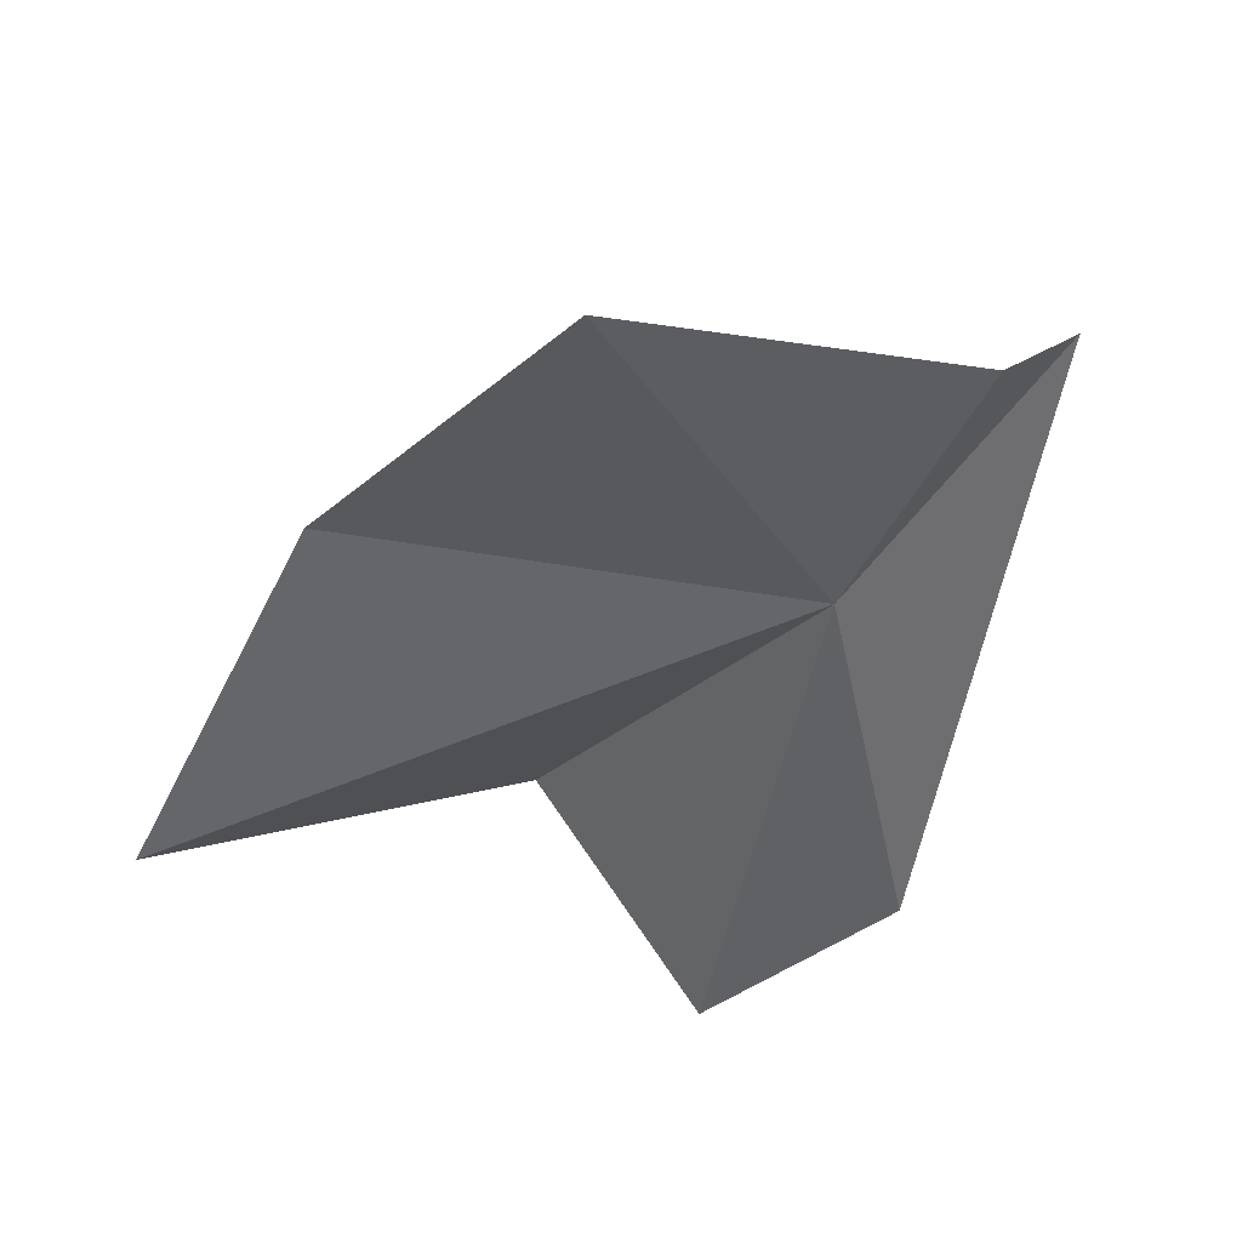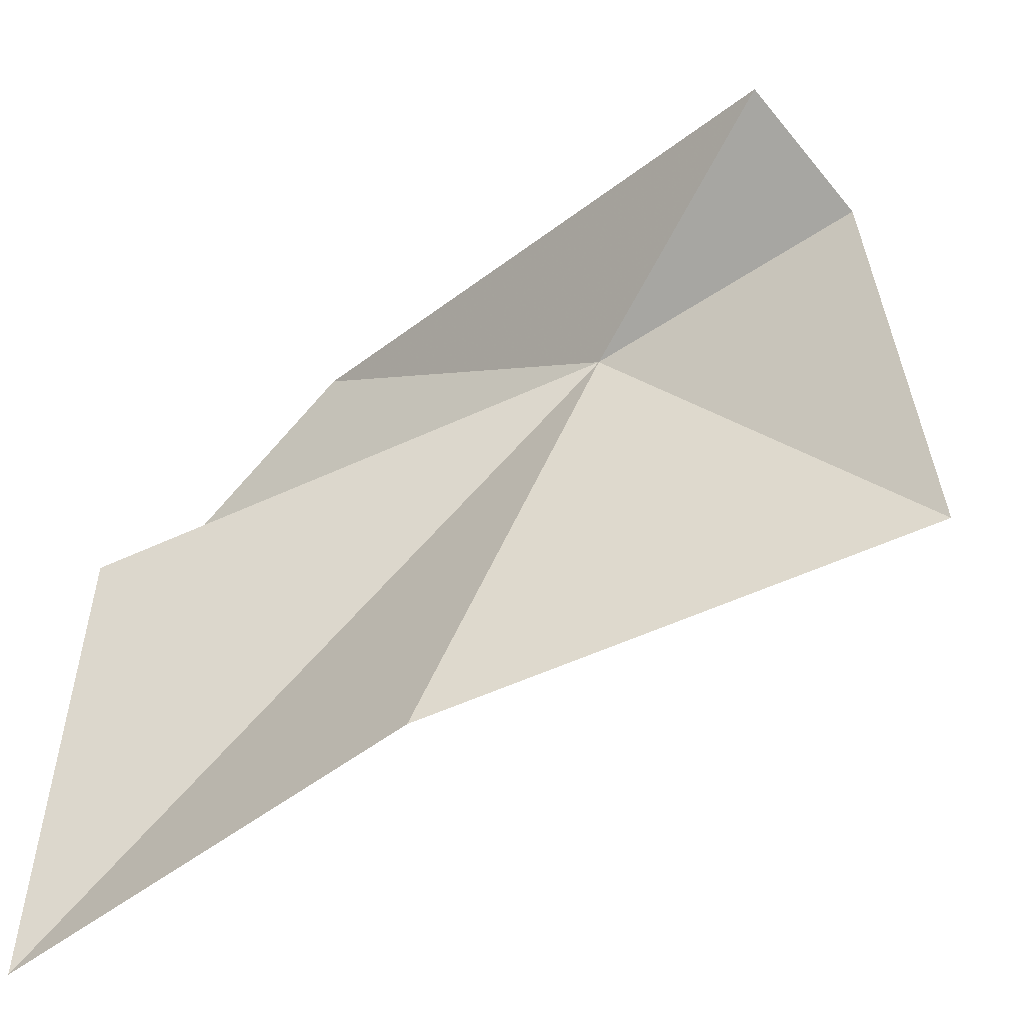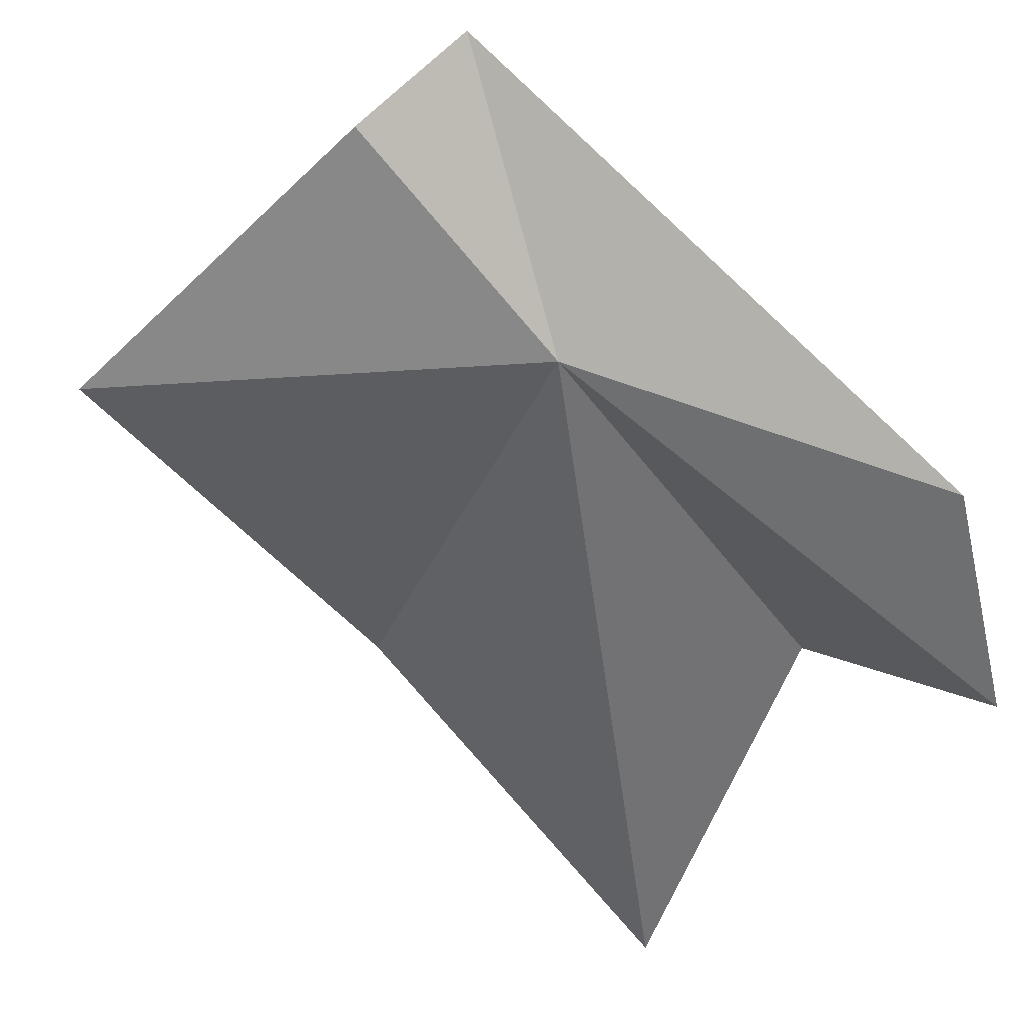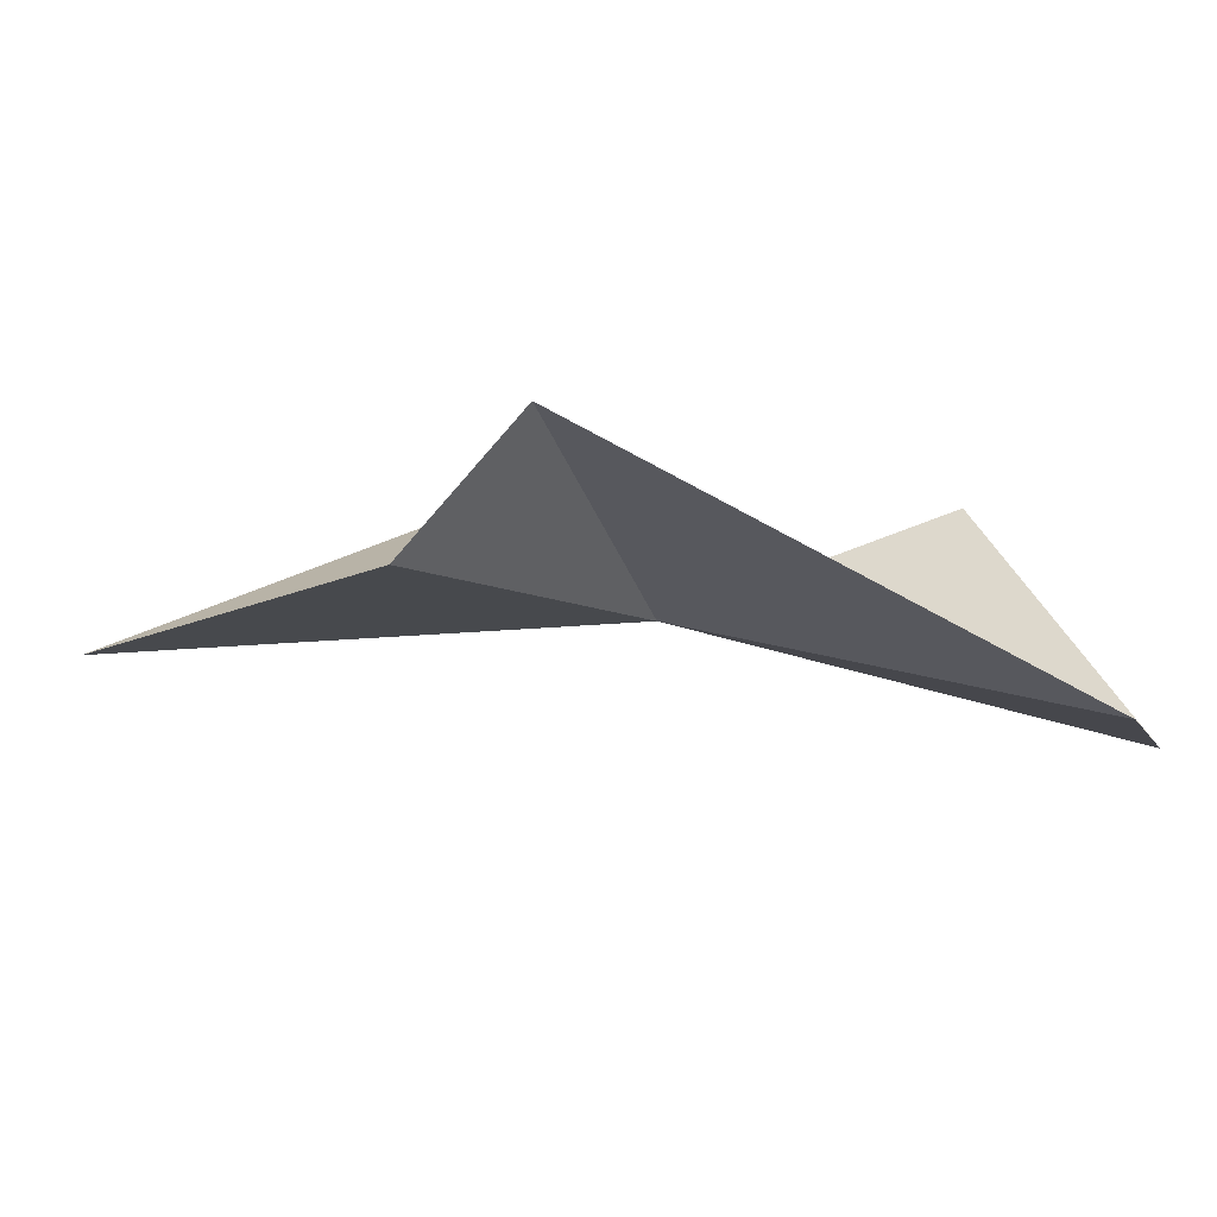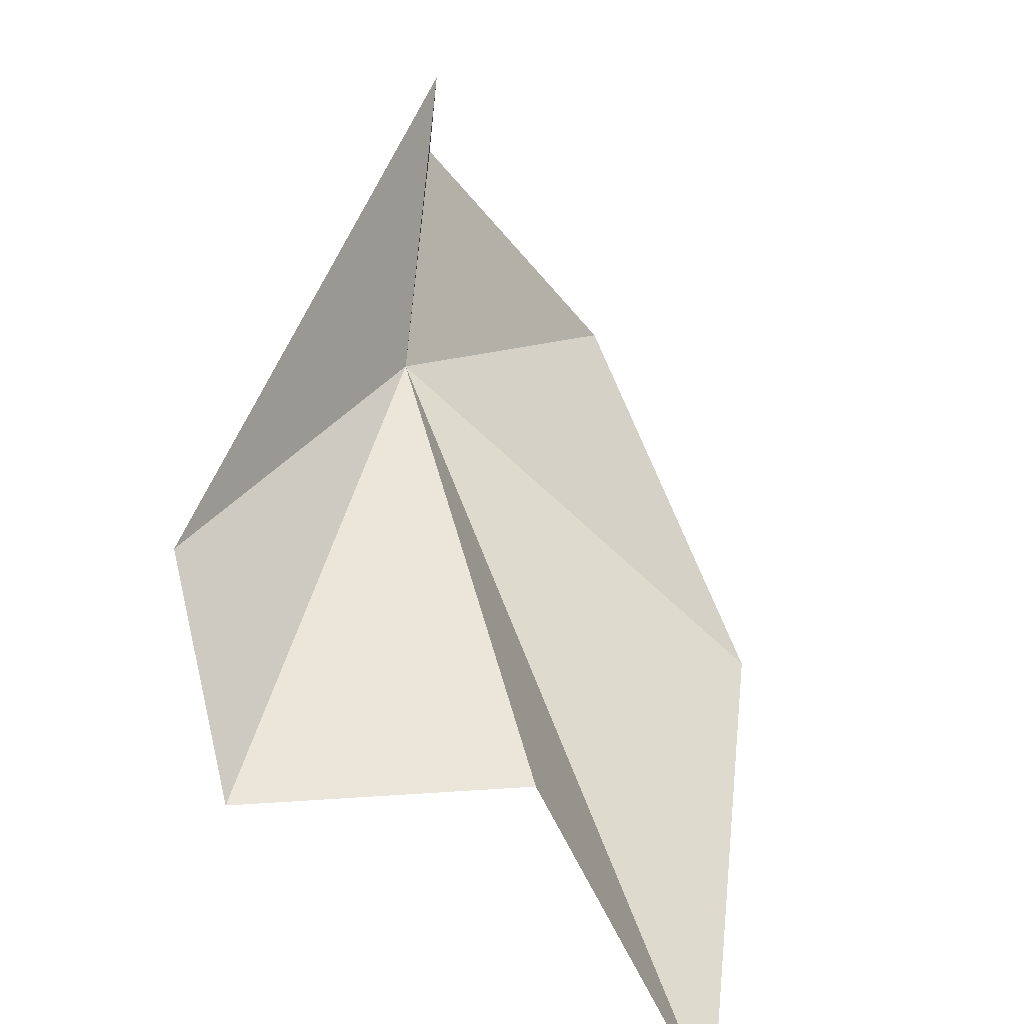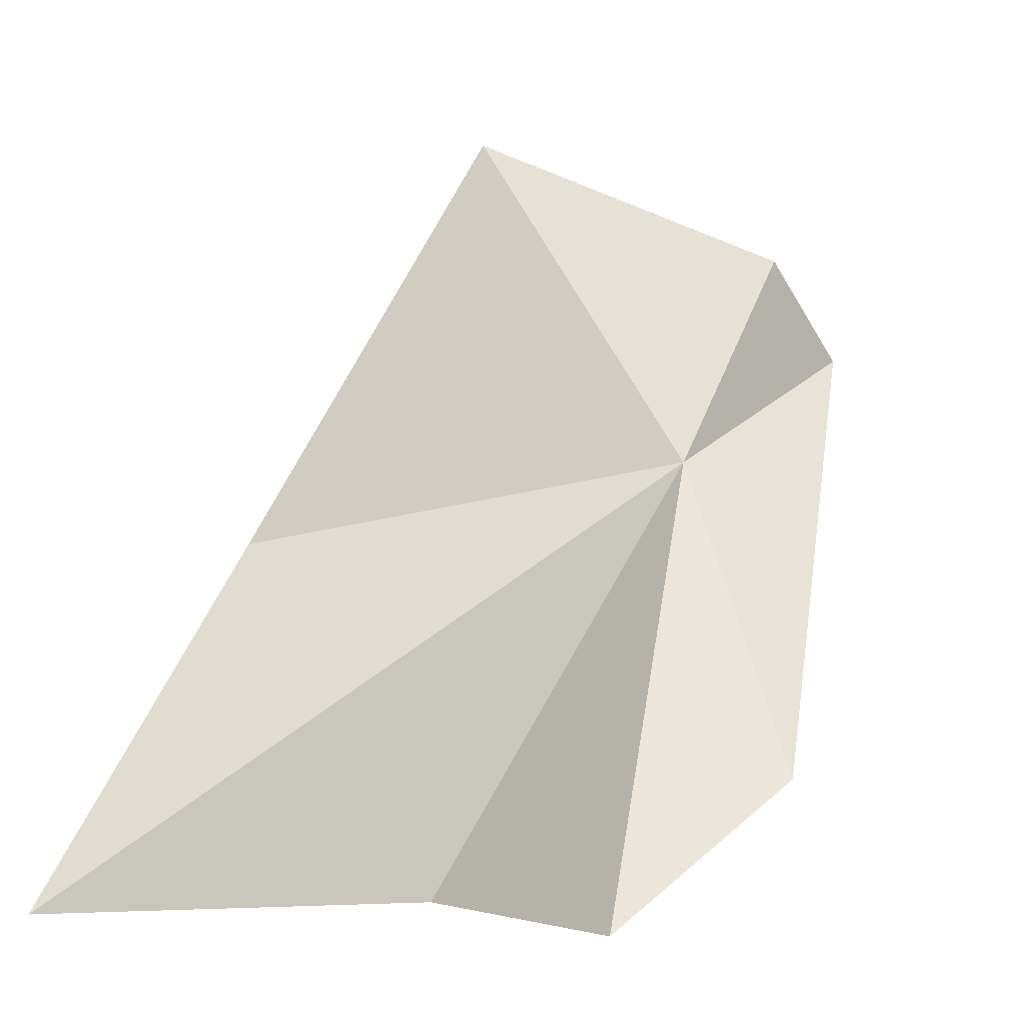
<metadata>
{"format":"obj","ext":"obj","renderer":"f3d","projection":"perspective","resolution":1024,"background":"white","views":[{"elev":72.2,"azim":34.8,"up":"+Z"},{"elev":23.9,"azim":-77.1,"up":"+Y"},{"elev":-14.1,"azim":55.2,"up":"+Y"},{"elev":36.2,"azim":57.4,"up":"+Y"},{"elev":-65.2,"azim":162.0,"up":"+Z"},{"elev":-4.7,"azim":31.7,"up":"+Z"}]}
</metadata>
<code>
v 18.8 -11.23 9.808
v 16.58 -13.25 4.705
v 13.47 -16.51 4.665
v 19.4 -8.225 11.34
v 20.78 -12.51 6.148
v 19.54 -14.36 4.557
v 19.15 -9.426 12.47
v 13.93 -13.28 8.894
v 16.21 -11.58 13.87
f 1 3 2
f 1 5 4
f 1 6 5
f 1 2 6
f 1 4 7
f 1 8 3
f 1 9 8
f 1 7 9

</code>
